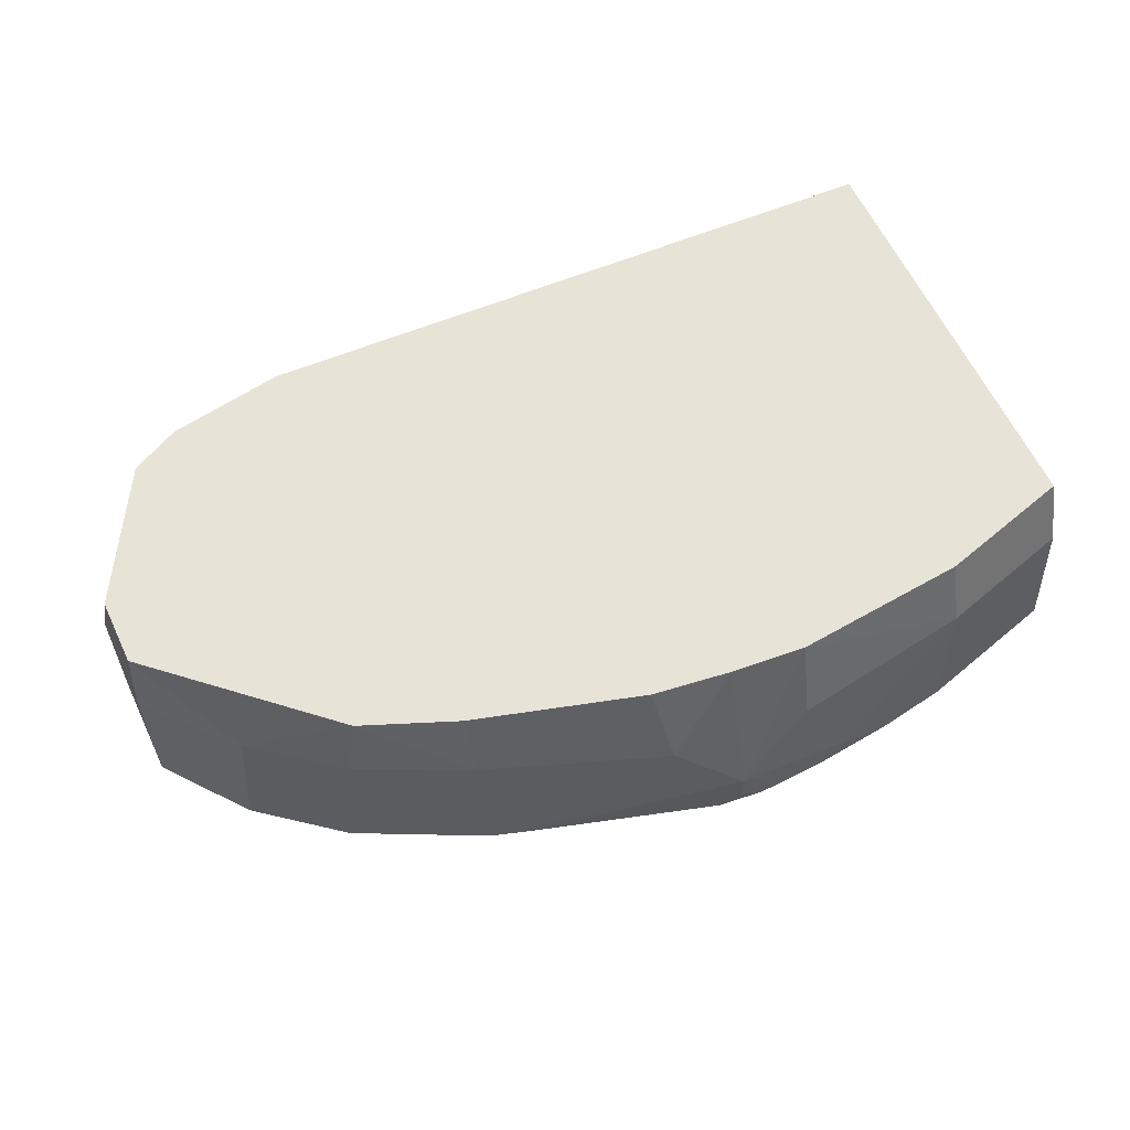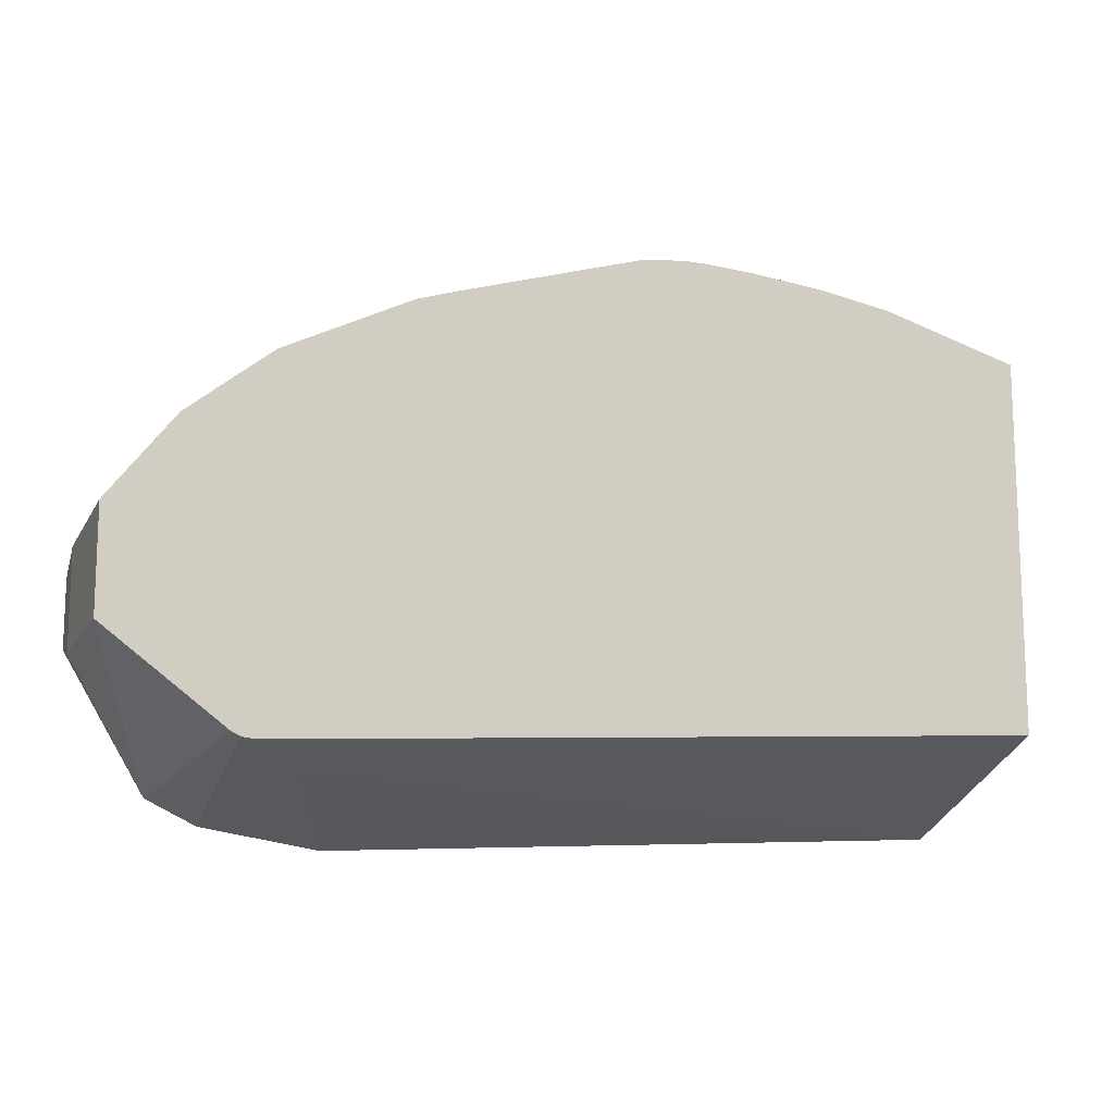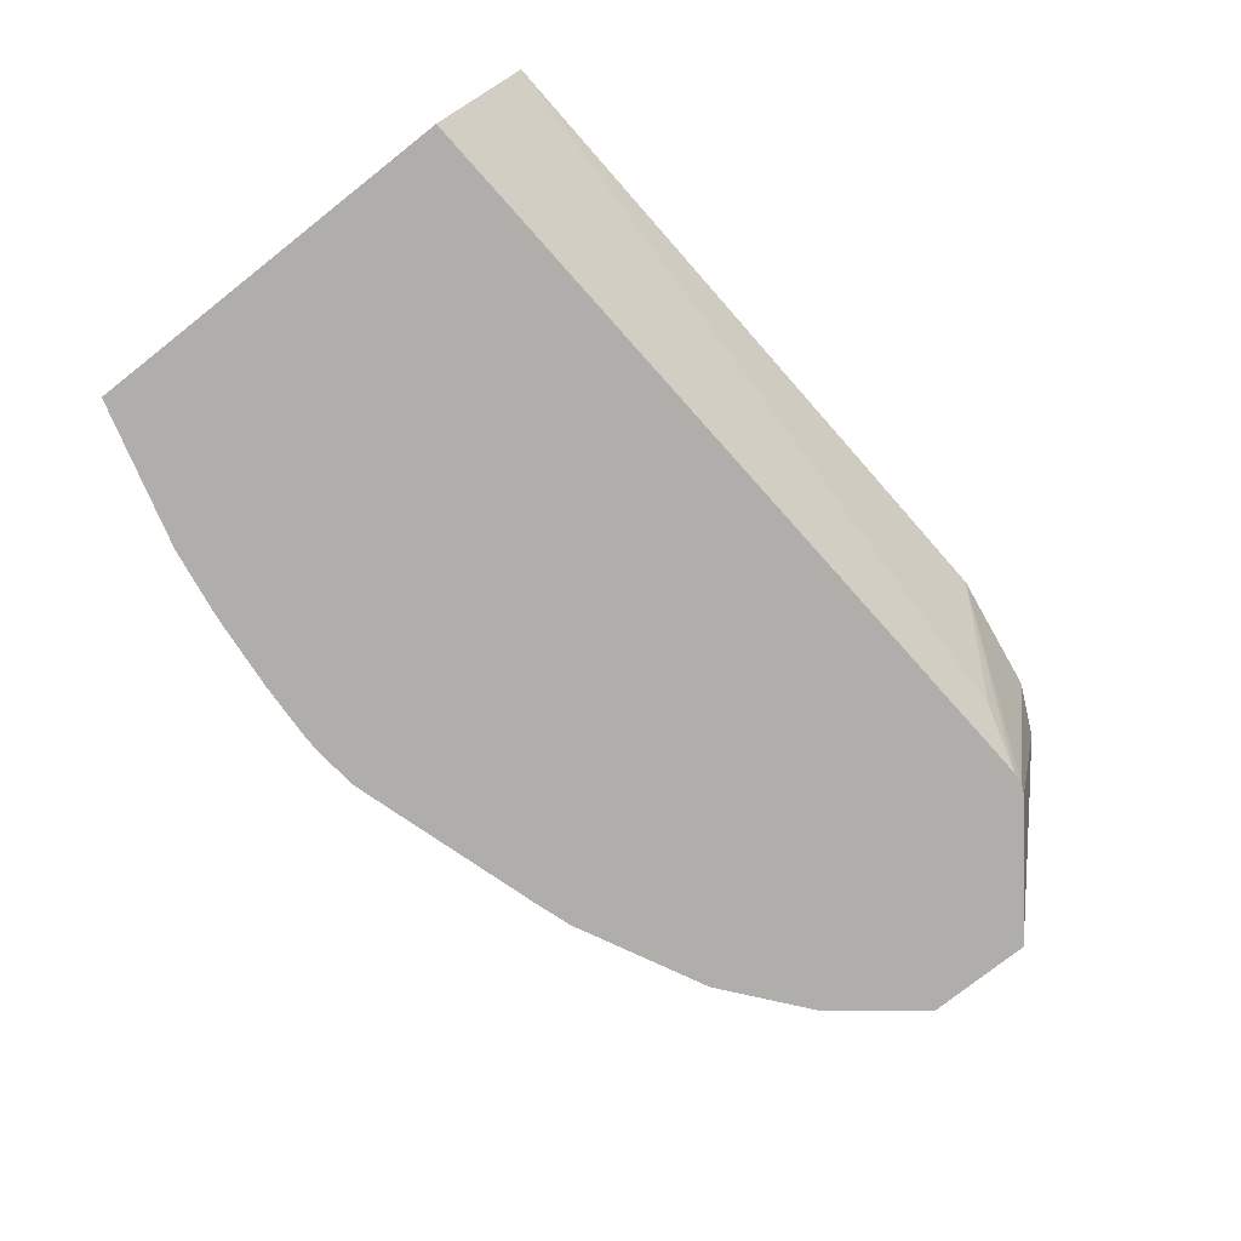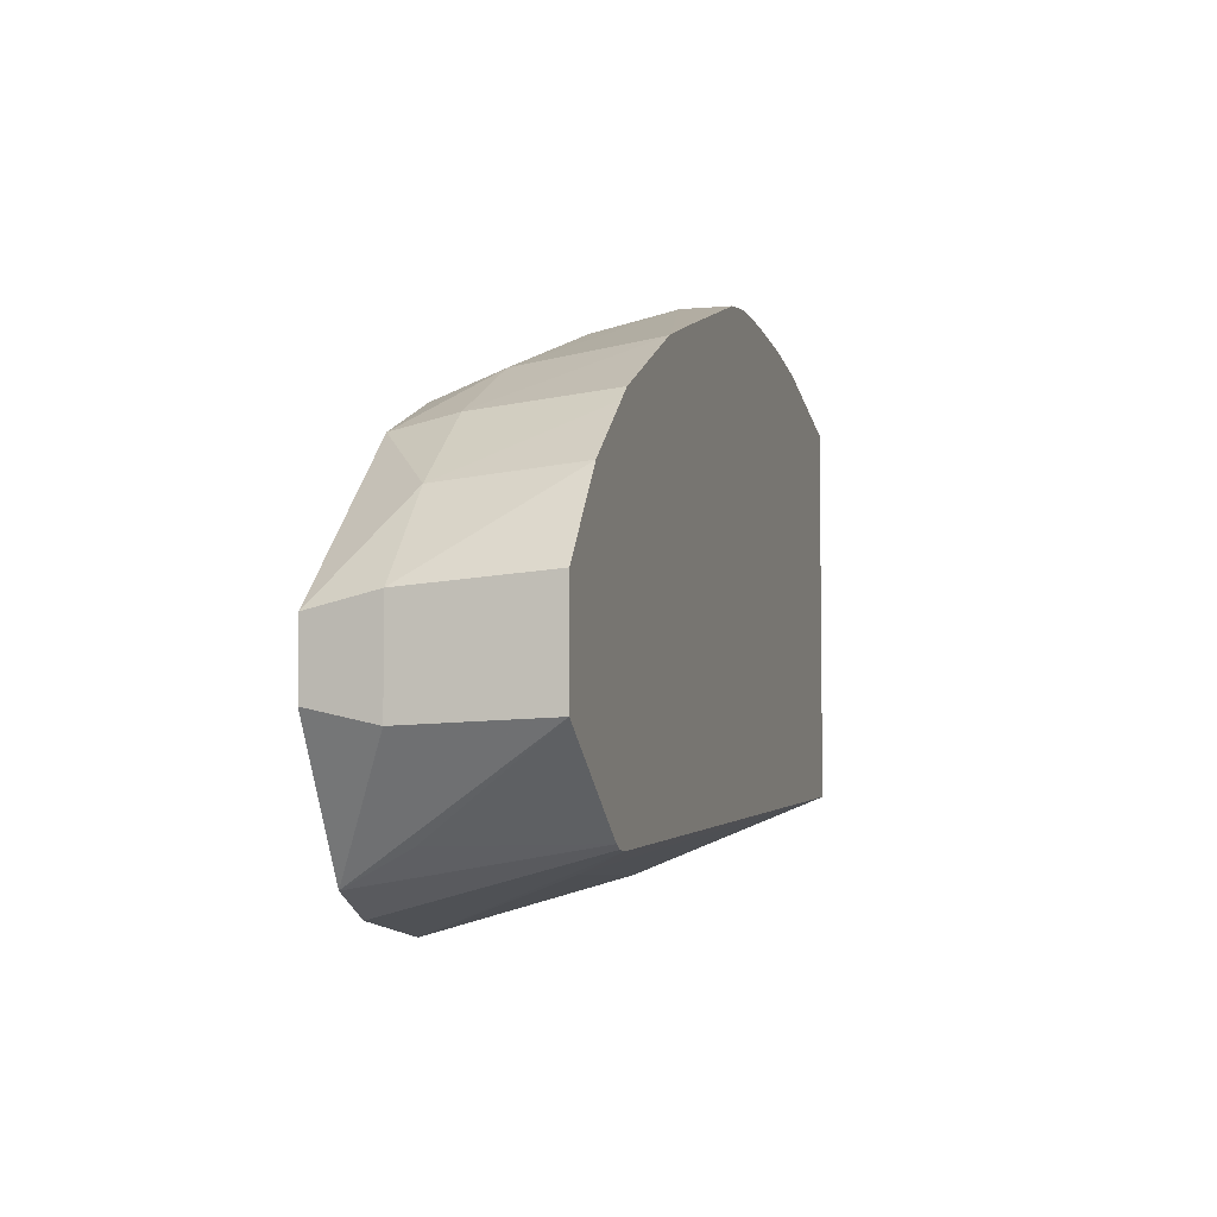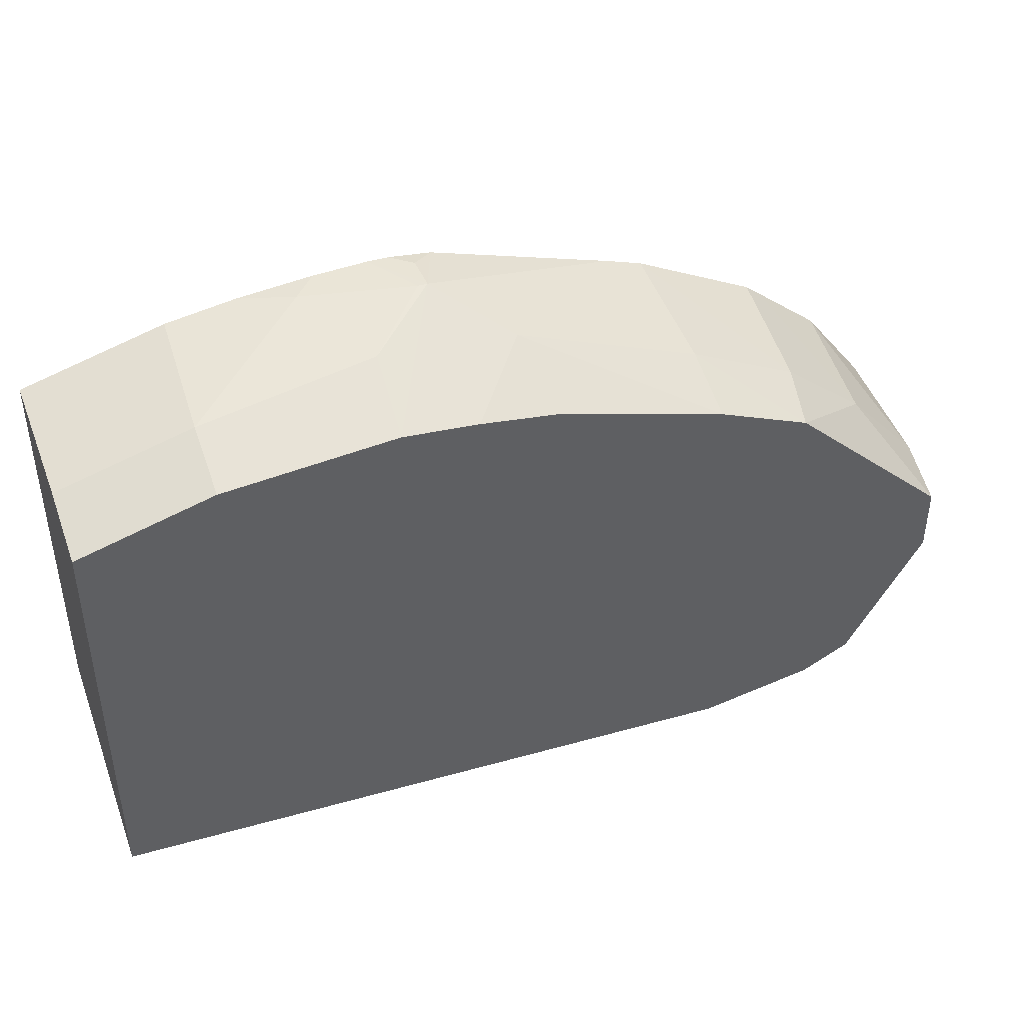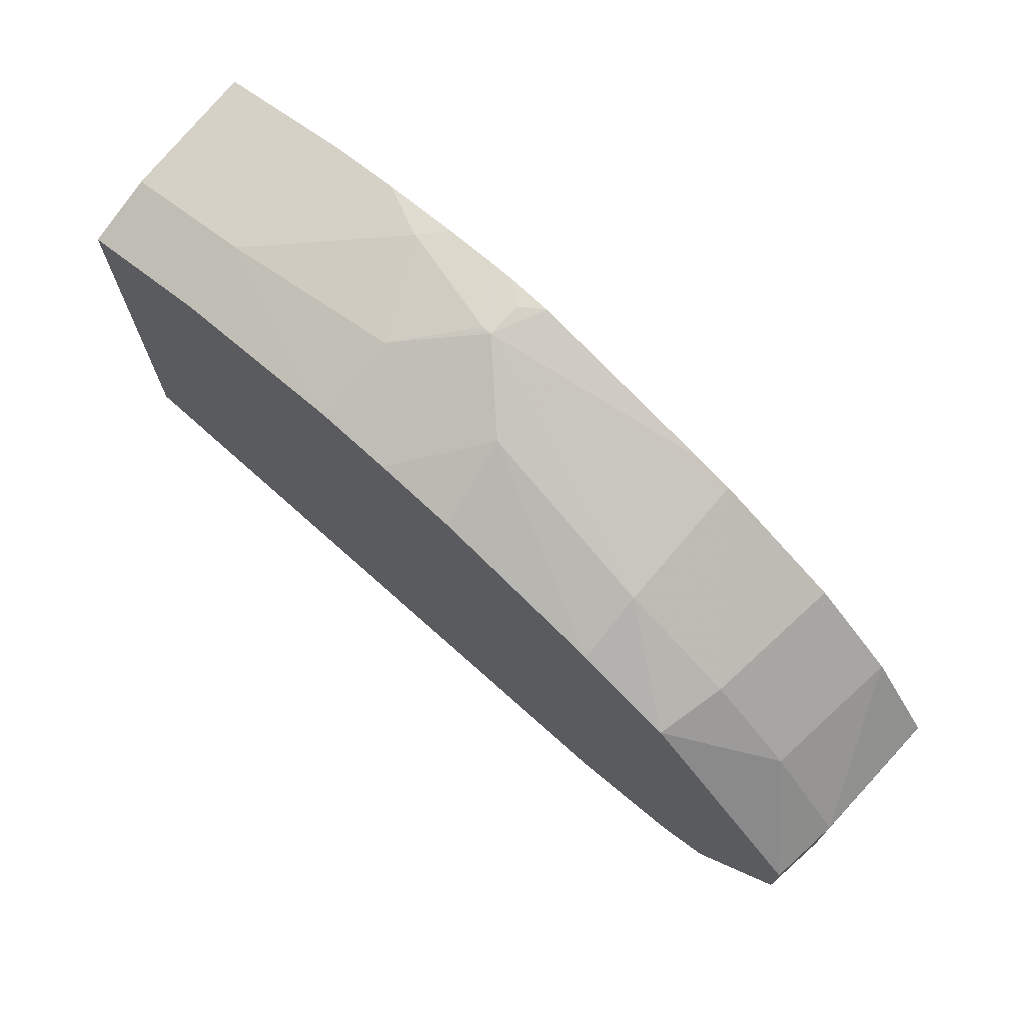
<metadata>
{"format":"obj","ext":"obj","renderer":"f3d","projection":"perspective","resolution":1024,"background":"white","views":[{"elev":62.4,"azim":154.5,"up":"+Z"},{"elev":-13.3,"azim":157.1,"up":"+Y"},{"elev":-77.6,"azim":-51.8,"up":"+Z"},{"elev":-5.2,"azim":105.8,"up":"+Y"},{"elev":42.5,"azim":-21.2,"up":"+Y"},{"elev":71.5,"azim":41.3,"up":"+Y"}]}
</metadata>
<code>
v 0.07646 0.09437 0.002196
v 0.07715 0.09435 0.003324
v 0.07735 0.09435 0.003324
v 0.0769 0.09436 0.002196
v 0.07531 0.09432 0.002196
v 0.07482 0.09428 0.002703
v 0.07582 0.09397 0.004708
v 0.07735 0.09435 0.002566
v 0.0757 0.09332 0.006442
v 0.0773 0.09316 0.006442
v 0.07874 0.09368 0.004708
v 0.08255 0.09235 0.005035
v 0.08255 0.09275 0.002196
v 0.08176 0.09302 0.002196
v 0.07782 0.09425 0.002196
v 0.07371 0.09418 0.002196
v 0.07223 0.09395 0.002196
v 0.07207 0.09357 0.005035
v 0.07207 0.09303 0.006442
v 0.07896 0.09291 0.006442
v 0.08255 0.09183 0.006442
v 0.08454 0.091 0.006442
v 0.08488 0.09121 0.005035
v 0.08521 0.09142 0.002196
v 0.07157 0.09378 0.002196
v 0.06924 0.09316 0.002196
v 0.06924 0.09281 0.005035
v 0.06924 0.09228 0.006442
v 0.07075 0.09268 0.006442
v 0.08805 0.08776 0.006442
v 0.08663 0.08981 0.005035
v 0.08554 0.09116 0.002196
v 0.06924 0.08525 0.002196
v 0.06924 0.08354 0.006442
v 0.08805 0.08636 0.006442
v 0.08822 0.08806 0.005035
v 0.08696 0.09001 0.002196
v 0.08538 0.08422 0.002196
v 0.0843 0.08385 0.003236
v 0.0829 0.08276 0.006442
v 0.08822 0.08605 0.005035
v 0.0864 0.08362 0.006442
v 0.08831 0.08826 0.002196
v 0.08565 0.08425 0.002196
v 0.08433 0.08385 0.003236
v 0.08535 0.08313 0.006442
v 0.08831 0.08614 0.002196
v 0.08583 0.08434 0.002196
v 0.08684 0.0843 0.005035
f 1 2 3
f 1 3 4
f 1 4 15
f 1 15 14
f 1 14 13
f 1 13 24
f 1 24 32
f 1 32 37
f 1 37 43
f 1 43 47
f 1 47 48
f 1 48 44
f 1 44 38
f 1 38 33
f 1 33 26
f 1 26 25
f 1 25 17
f 1 17 16
f 1 16 5
f 1 5 6
f 1 6 2
f 2 6 7
f 2 7 3
f 3 8 4
f 3 7 9
f 3 9 10
f 3 10 11
f 3 11 12
f 3 12 13
f 3 13 14
f 3 14 15
f 3 15 8
f 4 8 15
f 5 16 6
f 6 16 17
f 6 17 18
f 6 18 7
f 7 18 9
f 9 18 19
f 9 19 29
f 9 29 28
f 9 28 34
f 9 34 40
f 9 40 46
f 9 46 42
f 9 42 35
f 9 35 30
f 9 30 22
f 9 22 21
f 9 21 20
f 9 20 10
f 10 20 11
f 11 20 21
f 11 21 12
f 12 22 23
f 12 23 13
f 12 21 22
f 13 23 24
f 17 25 18
f 18 25 26
f 18 26 27
f 18 27 28
f 18 28 29
f 18 29 19
f 22 30 31
f 22 31 23
f 23 31 24
f 24 31 32
f 26 33 34
f 26 34 28
f 26 28 27
f 30 35 41
f 30 41 36
f 30 36 31
f 31 36 37
f 31 37 32
f 33 38 39
f 33 39 34
f 34 39 40
f 35 42 41
f 36 41 47
f 36 47 43
f 36 43 37
f 38 44 40
f 38 40 45
f 38 45 39
f 39 45 40
f 40 44 46
f 41 42 47
f 42 46 48
f 42 48 49
f 42 49 47
f 44 48 46
f 47 49 48

</code>
